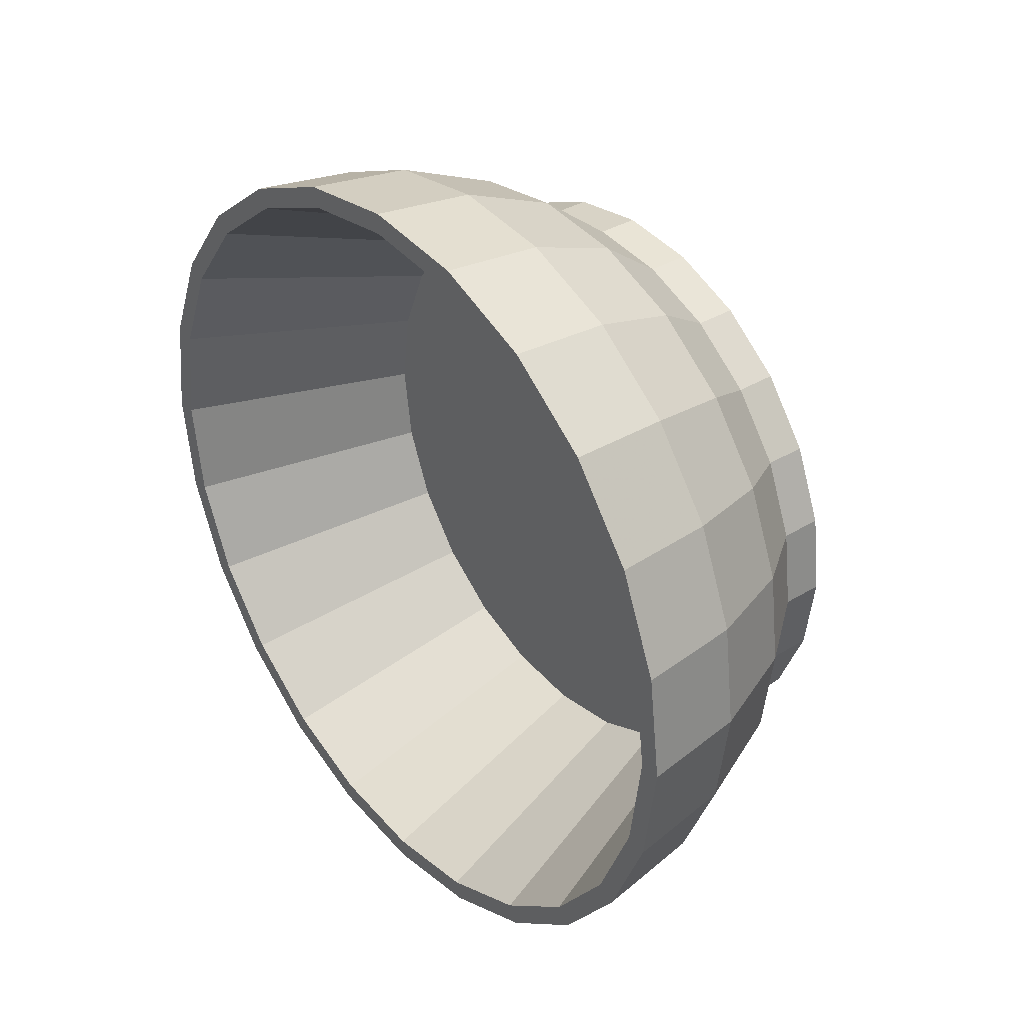
<metadata>
{"format":"obj","ext":"obj","renderer":"f3d","projection":"perspective","resolution":1024,"background":"white","views":[{"elev":35.4,"azim":-38.9,"up":"+Z"}]}
</metadata>
<code>
v 0.03718 -0.0808 0.04665
v 0.05 -0.09012 0.02415
v 0.03718 -0.09012 0.02415
v 0.05 -0.0808 0.04665
v 0.05 -0.0933 0
v 0.03718 -0.09012 0.02415
v 0.05 -0.09012 0.02415
v 0.03718 -0.09012 -0.02415
v 0.03718 -0.09012 0.02415
v 0.03718 -0.0808 0.04665
v 0.01409 -0.1072 0.02873
v 0.03718 -0.0808 0.04665
v 0.03718 -0.09012 0.02415
v 0.03718 -0.06597 0.06597
v 0.05 -0.0808 0.04665
v 0.03718 -0.0808 0.04665
v 0.05 -0.09012 -0.02415
v 0.05 -0.09012 0.02415
v 0.05 -0.0808 0.04665
v 0.03718 -0.0933 0
v 0.05 -0.0933 0
v 0.03718 -0.0933 0
v 0.03718 -0.0808 -0.04665
v 0.01409 -0.09614 0.05551
v 0.03718 -0.0933 0
v 0.01409 -0.1072 0.02873
v 0.03718 -0.09012 0.02415
v 0.05 -0.06597 0.06597
v 0.01409 -0.09614 0.05551
v 0.03718 -0.06597 0.06597
v 0.03718 -0.0808 0.04665
v 0.03718 -0.06597 -0.06597
v 0.03718 -0.06597 0.06597
v 0.05 -0.0808 -0.04665
v 0.05 -0.09012 -0.02415
v 0.03718 -0.0933 0
v 0.05 -0.0933 0
v 0.03718 -0.09012 -0.02415
v 0.01409 -0.111 0
v 0.03718 -0.0933 0
v 0.03718 -0.09012 -0.02415
v 0.03718 -0.0808 -0.04665
v 0.01409 -0.1072 -0.02873
v 0.03718 -0.09012 -0.02415
v 0.03718 -0.09012 -0.02415
v 0.05 -0.0808 -0.04665
v 0.03718 -0.0808 -0.04665
v -0.01682 -0.1196 0.03205
v 0.01409 -0.09614 0.05551
v 0.01409 -0.1072 0.02873
v 0.01409 -0.111 0
v 0.03718 -0.06597 0.06597
v 0.05 -0.04665 0.0808
v 0.05 -0.06597 0.06597
v 0.05 -0.06597 -0.06597
v 0.05 -0.06597 0.06597
v 0.01409 -0.0785 0.0785
v 0.03718 -0.04665 -0.0808
v 0.05 -0.09012 -0.02415
v 0.01409 -0.1072 -0.02873
v 0.03718 -0.06597 -0.06597
v 0.01409 -0.09614 -0.05551
v 0.03718 -0.0808 -0.04665
v 0.03718 -0.0808 -0.04665
v 0.05 -0.06597 -0.06597
v 0.03718 -0.06597 -0.06597
v 0.01409 -0.09614 -0.05551
v 0.05 -0.0808 -0.04665
v -0.01682 -0.1072 0.06191
v 0.01409 -0.111 0
v -0.01682 -0.1196 0.03205
v 0.01409 -0.1072 0.02873
v 0.03718 -0.04665 0.0808
v 0.05 -0.04665 -0.0808
v 0.05 -0.04665 0.0808
v -0.01682 -0.1072 0.06191
v 0.01409 -0.0785 0.0785
v 0.01409 -0.09614 0.05551
v 0.01409 -0.0785 0.0785
v 0.03718 -0.04665 0.0808
v 0.03718 -0.06597 0.06597
v 0.03718 -0.04665 0.0808
v 0.03718 -0.04665 -0.0808
v 0.01409 -0.0785 -0.0785
v 0.03718 -0.06597 -0.06597
v 0.03718 -0.06597 -0.06597
v 0.05 -0.04665 -0.0808
v 0.03718 -0.04665 -0.0808
v 0.01409 -0.1072 -0.02873
v -0.01682 -0.1238 0
v 0.01409 -0.111 0
v 0.01409 -0.0785 -0.0785
v 0.05 -0.06597 -0.06597
v 0.01409 -0.09614 -0.05551
v -0.01682 -0.1196 -0.03205
v 0.01409 -0.1072 -0.02873
v -0.05 -0.1238 0.03318
v -0.01682 -0.1072 0.06191
v -0.01682 -0.1196 0.03205
v -0.01682 -0.1238 0
v 0.03718 -0.04665 0.0808
v 0.05 -0.02415 0.09012
v 0.05 -0.04665 0.0808
v 0.05 -0.02415 -0.09012
v -0.01682 -0.08755 0.08755
v 0.01409 -0.05551 0.09614
v 0.03718 -0.02415 -0.09012
v 0.01409 -0.05551 -0.09614
v 0.05 -0.04665 -0.0808
v 0.03718 -0.02415 -0.09012
v 0.03718 -0.04665 -0.0808
v -0.01682 -0.1196 -0.03205
v 0.01409 -0.0785 -0.0785
v -0.01682 -0.1072 -0.06191
v 0.01409 -0.09614 -0.05551
v -0.01682 -0.1072 -0.06191
v -0.05 -0.111 0.06409
v -0.01682 -0.1238 0
v -0.05 -0.1238 0.03318
v -0.01682 -0.1196 0.03205
v 0.03718 -0.02415 0.09012
v 0.05 -0.02415 0.09012
v 0.05 -0.02415 -0.09012
v -0.05 -0.111 0.06409
v -0.01682 -0.08755 0.08755
v -0.01682 -0.1072 0.06191
v -0.01682 -0.08755 0.08755
v 0.01409 -0.05551 0.09614
v 0.01409 -0.0785 0.0785
v 0.01409 -0.05551 0.09614
v 0.03718 -0.02415 0.09012
v 0.03718 -0.04665 0.0808
v 0.03718 -0.02415 0.09012
v 0.01409 -0.02873 -0.1072
v 0.03718 -0.04665 -0.0808
v 0.03718 -0.02415 -0.09012
v 0.01409 -0.05551 -0.09614
v -0.01682 -0.06191 -0.1072
v 0.01409 -0.0785 -0.0785
v 0.01409 -0.05551 -0.09614
v -0.01682 -0.1196 -0.03205
v -0.05 -0.1282 0
v -0.01682 -0.1238 0
v -0.01682 -0.08755 -0.08755
v -0.01682 -0.1072 -0.06191
v -0.05 -0.1238 -0.03318
v -0.01682 -0.1196 -0.03205
v -0.05 -0.1238 0.03318
v -0.05 -0.1176 0.0315
v -0.05 -0.111 0.06409
v -0.05 -0.1282 0
v 0.03718 -0.02415 0.09012
v 0.05 -0 0.0933
v 0.05 -0.02415 0.09012
v 0.05 -0 -0.0933
v 0.05 -0 -0.0933
v 0.03718 -0.02415 -0.09012
v 0.05 -0.02415 -0.09012
v -0.05 -0.09064 0.09064
v -0.01682 -0.06191 0.1072
v 0.01409 -0.02873 0.1072
v 0.03718 -0 -0.0933
v 0.03718 -0 -0.0933
v 0.01409 -0.02873 -0.1072
v 0.03718 -0.02415 -0.09012
v -0.01682 -0.03205 -0.1196
v 0.01409 -0.05551 -0.09614
v 0.01409 -0.02873 -0.1072
v -0.01682 -0.08755 -0.08755
v -0.01682 -0.06191 -0.1072
v -0.05 -0.1238 -0.03318
v -0.01682 -0.08755 -0.08755
v -0.05 -0.111 -0.06409
v -0.01682 -0.1072 -0.06191
v -0.05 -0.111 -0.06409
v -0.05 -0.1217 0
v -0.05 -0.1054 0.06086
v -0.05 -0.1238 -0.03318
v -0.05 -0.1282 0
v 0.03718 -0 0.0933
v 0.05 -0 0.0933
v 0.03718 -0 -0.0933
v -0.05 -0.09064 0.09064
v -0.05 -0.09064 0.09064
v -0.01682 -0.06191 0.1072
v -0.01682 -0.08755 0.08755
v -0.01682 -0.06191 0.1072
v 0.01409 -0.02873 0.1072
v 0.01409 -0.05551 0.09614
v 0.01409 -0.02873 0.1072
v 0.03718 -0 0.0933
v 0.03718 -0.02415 0.09012
v 0.03718 -0 0.0933
v 0.01409 -0 -0.111
v 0.01409 -0.02873 -0.1072
v -0.01682 -0 -0.1238
v -0.01682 -0.03205 -0.1196
v -0.05 -0.06409 -0.111
v -0.01682 -0.08755 -0.08755
v -0.01682 -0.06191 -0.1072
v -0.05 -0.03318 -0.1238
v -0.01682 -0.06191 -0.1072
v -0.01682 -0.03205 -0.1196
v -0.05 -0.09064 -0.09064
v -0.05 -0.1176 -0.0315
v -0.05 -0.111 -0.06409
v 0.02436 -0.0933 0
v -0.05 -0.1176 0.0315
v -0.05 -0.1217 0
v -0.05 -0.1176 0.0315
v 0.02436 -0.0808 0.04665
v -0.05 -0.1054 0.06086
v 0.03718 -0 0.0933
v 0.05 0.02415 0.09012
v 0.05 -0 0.0933
v 0.05 0.02415 -0.09012
v 0.05 -0 -0.0933
v 0.03718 0.02415 -0.09012
v 0.03718 -0 -0.0933
v -0.05 -0.08607 0.08607
v -0.05 -0.06409 0.111
v -0.01682 -0.03205 0.1196
v 0.01409 -0 0.111
v 0.03718 0.02415 -0.09012
v 0.03718 -0 -0.0933
v 0.01409 0.02873 -0.1072
v 0.01409 -0 -0.111
v 0.01409 -0 -0.111
v -0.05 -0 -0.1282
v -0.01682 -0.03205 -0.1196
v -0.01682 -0 -0.1238
v -0.05 -0.09064 -0.09064
v -0.05 -0.06409 -0.111
v -0.05 -0.03318 -0.1238
v -0.05 -0.1054 -0.06086
v -0.05 -0.09064 -0.09064
v 0.02436 -0.09012 0.02415
v -0.05 -0.1217 0
v 0.02436 -0.09012 -0.02415
v 0.02436 -0.0933 0
v 0.02436 -0.09012 0.02415
v 0.02436 -0.06597 0.06597
v -0.05 -0.1054 0.06086
v 0.02436 -0.0808 0.04665
v 0.03718 0.02415 0.09012
v 0.05 0.02415 0.09012
v 0.05 0.02415 -0.09012
v 0.03718 0.02415 -0.09012
v -0.05 -0.08607 0.08607
v -0.05 -0.06409 0.111
v -0.05 -0.06409 0.111
v -0.01682 -0.03205 0.1196
v -0.01682 -0.06191 0.1072
v -0.01682 -0.03205 0.1196
v 0.01409 -0 0.111
v 0.01409 -0.02873 0.1072
v 0.01409 -0 0.111
v 0.03718 0.02415 0.09012
v 0.03718 -0 0.0933
v 0.03718 0.02415 0.09012
v -0.01682 0.03205 -0.1196
v 0.01409 -0 -0.111
v 0.01409 0.02873 -0.1072
v -0.01682 -0 -0.1238
v -0.01682 -0 -0.1238
v -0.05 0.03318 -0.1238
v -0.05 -0 -0.1282
v -0.05 -0.08607 -0.08607
v -0.05 -0.06409 -0.111
v -0.05 -0.06086 -0.1054
v -0.05 -0.03318 -0.1238
v -0.05 -0.0315 -0.1176
v -0.05 -0 -0.1282
v -0.05 -0.1176 -0.0315
v 0.02436 -0.0808 -0.04665
v -0.05 -0.1176 -0.0315
v -0.05 -0.1054 -0.06086
v 0.02436 -0.09012 -0.02415
v 0.02436 -0.09012 0.02415
v 0.02436 -0.0933 0
v 0.02436 -0.0808 -0.04665
v 0.02436 -0.0808 0.04665
v 0.02436 -0.06597 -0.06597
v 0.02436 -0.06597 0.06597
v 0.03718 0.02415 0.09012
v 0.05 0.04665 0.0808
v 0.05 0.02415 0.09012
v 0.05 0.04665 -0.0808
v 0.05 0.02415 -0.09012
v 0.03718 0.04665 -0.0808
v 0.03718 0.02415 -0.09012
v 0.03718 0.02415 -0.09012
v 0.01409 0.05551 -0.09614
v 0.01409 0.02873 -0.1072
v 0.02436 -0.04665 0.0808
v -0.05 -0.08607 0.08607
v 0.02436 -0.06597 0.06597
v -0.05 -0.06086 0.1054
v -0.05 -0.03318 0.1238
v -0.01682 -0 0.1238
v 0.01409 0.02873 0.1072
v 0.03718 0.04665 -0.0808
v 0.01409 0.02873 -0.1072
v -0.01682 0.06191 -0.1072
v -0.01682 0.03205 -0.1196
v -0.01682 0.03205 -0.1196
v -0.05 -0 -0.1217
v -0.05 0.03318 -0.1238
v 0.02436 -0.06597 -0.06597
v -0.05 -0.1054 -0.06086
v -0.05 -0.08607 -0.08607
v 0.02436 -0.09012 -0.02415
v 0.02436 -0.0808 -0.04665
v 0.02436 -0.04665 -0.0808
v 0.03718 0.04665 0.0808
v 0.05 0.04665 0.0808
v 0.05 0.04665 -0.0808
v 0.03718 0.04665 -0.0808
v 0.01409 0.05551 -0.09614
v -0.05 -0.06086 0.1054
v 0.02436 -0.04665 0.0808
v -0.05 -0.03318 0.1238
v -0.05 -0.03318 0.1238
v -0.01682 -0 0.1238
v -0.01682 -0.03205 0.1196
v -0.01682 -0 0.1238
v 0.01409 0.02873 0.1072
v 0.01409 -0 0.111
v 0.01409 0.02873 0.1072
v 0.03718 0.04665 0.0808
v 0.03718 0.02415 0.09012
v 0.03718 0.04665 0.0808
v -0.05 0.06409 -0.111
v -0.01682 0.03205 -0.1196
v -0.01682 0.06191 -0.1072
v -0.05 0.03318 -0.1238
v -0.05 0.0315 -0.1176
v 0.02436 -0.04665 -0.0808
v -0.05 -0.08607 -0.08607
v -0.05 -0.06086 -0.1054
v 0.02436 -0.02415 -0.09012
v -0.05 -0.06086 -0.1054
v -0.05 -0.0315 -0.1176
v 0.02436 -0 -0.0933
v -0.05 -0.0315 -0.1176
v -0.05 -0 -0.1217
v 0.02436 -0.06597 -0.06597
v 0.03718 0.04665 0.0808
v 0.05 0.06597 0.06597
v 0.05 0.04665 0.0808
v 0.05 0.06597 -0.06597
v 0.05 0.06597 -0.06597
v 0.03718 0.04665 -0.0808
v 0.05 0.04665 -0.0808
v 0.03718 0.06597 -0.06597
v 0.01409 0.05551 -0.09614
v 0.03718 0.04665 -0.0808
v 0.01409 0.05551 -0.09614
v -0.01682 0.08755 -0.08755
v -0.01682 0.06191 -0.1072
v 0.02436 -0.04665 0.0808
v -0.05 -0.0315 0.1176
v -0.05 -0.06086 0.1054
v 0.02436 -0.02415 -0.09012
v -0.05 -0.0315 0.1176
v -0.05 -0 0.1282
v -0.01682 0.03205 0.1196
v 0.01409 0.05551 0.09614
v 0.03718 0.06597 -0.06597
v -0.01682 0.06191 -0.1072
v -0.05 0.09064 -0.09064
v -0.05 0.06409 -0.111
v -0.05 0.06086 -0.1054
v -0.05 0.06409 -0.111
v -0.05 0.0315 -0.1176
v 0.02436 -0 -0.0933
v -0.05 -0 -0.1217
v 0.02436 -0.04665 -0.0808
v 0.02436 -0.02415 -0.09012
v 0.03718 0.06597 0.06597
v 0.05 0.06597 0.06597
v 0.03718 0.06597 -0.06597
v 0.01409 0.0785 -0.0785
v 0.01409 0.0785 -0.0785
v -0.01682 0.08755 -0.08755
v 0.02436 -0.02415 0.09012
v 0.02436 -0.02415 0.09012
v -0.05 -0 0.1282
v -0.05 -0 0.1282
v -0.01682 0.03205 0.1196
v -0.01682 -0 0.1238
v -0.01682 0.03205 0.1196
v 0.01409 0.05551 0.09614
v 0.01409 0.02873 0.1072
v 0.01409 0.05551 0.09614
v 0.03718 0.06597 0.06597
v 0.03718 0.04665 0.0808
v 0.03718 0.06597 0.06597
v -0.05 0.08607 -0.08607
v -0.05 0.09064 -0.09064
v -0.05 0.06086 -0.1054
v 0.02436 0.02415 -0.09012
v -0.05 0.0315 -0.1176
v 0.02436 0.02415 -0.09012
v 0.02436 -0 -0.0933
v 0.03718 0.0808 0.04665
v 0.05 0.06597 0.06597
v 0.03718 0.06597 0.06597
v 0.05 0.0808 -0.04665
v 0.05 0.0808 -0.04665
v 0.03718 0.06597 -0.06597
v 0.05 0.06597 -0.06597
v 0.03718 0.06597 -0.06597
v 0.01409 0.09614 -0.05551
v 0.01409 0.0785 -0.0785
v 0.01409 0.0785 -0.0785
v -0.01682 0.1072 -0.06191
v -0.01682 0.08755 -0.08755
v -0.01682 0.08755 -0.08755
v -0.05 0.111 -0.06409
v -0.05 0.09064 -0.09064
v 0.02436 -0.02415 0.09012
v -0.05 -0 0.1217
v -0.05 -0.0315 0.1176
v -0.05 -0 0.1217
v -0.05 0.03318 0.1238
v -0.01682 0.06191 0.1072
v 0.01409 0.0785 0.0785
v 0.03718 0.0808 -0.04665
v -0.05 0.1054 -0.06086
v 0.02436 0.06597 -0.06597
v -0.05 0.06086 -0.1054
v -0.05 0.08607 -0.08607
v 0.02436 0.04665 -0.0808
v 0.02436 -0 0.0933
v 0.02436 0.02415 -0.09012
v 0.05 0.0808 0.04665
v 0.03718 0.0808 0.04665
v 0.03718 0.06597 0.06597
v 0.01409 0.09614 0.05551
v 0.03718 0.0808 0.04665
v 0.05 0.0808 0.04665
v 0.03718 0.0808 -0.04665
v 0.03718 0.0808 -0.04665
v 0.01409 0.09614 -0.05551
v -0.01682 0.1072 -0.06191
v -0.05 0.111 -0.06409
v 0.02436 -0 0.0933
v -0.05 0.0315 0.1176
v -0.05 0.03318 0.1238
v -0.05 0.03318 0.1238
v -0.01682 0.06191 0.1072
v -0.01682 0.03205 0.1196
v -0.01682 0.06191 0.1072
v 0.01409 0.0785 0.0785
v 0.01409 0.05551 0.09614
v 0.01409 0.0785 0.0785
v -0.05 0.1054 -0.06086
v 0.02436 0.06597 -0.06597
v -0.05 0.08607 -0.08607
v 0.02436 0.04665 -0.0808
v 0.02436 0.02415 0.09012
v 0.02436 0.04665 -0.0808
v 0.03718 0.09012 0.02415
v 0.05 0.0808 0.04665
v 0.03718 0.0808 0.04665
v 0.03718 0.09012 -0.02415
v 0.01409 0.1072 0.02873
v 0.03718 0.0808 0.04665
v 0.01409 0.09614 0.05551
v 0.05 0.09012 -0.02415
v 0.05 0.09012 -0.02415
v 0.03718 0.0808 -0.04665
v 0.05 0.0808 -0.04665
v 0.03718 0.0808 -0.04665
v 0.01409 0.1072 -0.02873
v 0.01409 0.09614 -0.05551
v 0.01409 0.09614 -0.05551
v -0.01682 0.1196 -0.03205
v -0.01682 0.1072 -0.06191
v -0.01682 0.1072 -0.06191
v -0.05 0.1238 -0.03318
v -0.05 0.111 -0.06409
v -0.05 0.1176 -0.0315
v 0.02436 -0 0.0933
v -0.05 0.0315 0.1176
v -0.05 -0 0.1217
v -0.05 0.06086 0.1054
v -0.05 0.06409 0.111
v -0.01682 0.08755 0.08755
v 0.01409 0.0785 0.0785
v -0.01682 0.1072 0.06191
v 0.01409 0.09614 0.05551
v 0.02436 0.0808 -0.04665
v 0.02436 0.04665 0.0808
v 0.02436 0.06597 -0.06597
v 0.02436 0.02415 0.09012
v 0.05 0.09012 0.02415
v 0.03718 0.09012 0.02415
v 0.03718 0.09012 0.02415
v 0.03718 0.09012 -0.02415
v 0.03718 0.09012 -0.02415
v 0.01409 0.09614 0.05551
v -0.01682 0.1196 0.03205
v 0.01409 0.1072 0.02873
v 0.05 0.09012 0.02415
v 0.01409 0.1072 -0.02873
v -0.01682 0.1196 -0.03205
v -0.05 0.1238 -0.03318
v -0.05 0.1176 -0.0315
v 0.02436 0.0808 -0.04665
v -0.05 0.1054 -0.06086
v 0.02436 0.02415 0.09012
v -0.05 0.06086 0.1054
v -0.05 0.0315 0.1176
v -0.05 0.06409 0.111
v -0.05 0.06409 0.111
v -0.01682 0.08755 0.08755
v -0.01682 0.06191 0.1072
v -0.01682 0.08755 0.08755
v -0.01682 0.1072 0.06191
v 0.02436 0.06597 0.06597
v 0.02436 0.0808 -0.04665
v 0.02436 0.04665 0.0808
v 0.03718 0.0933 0
v 0.05 0.09012 0.02415
v 0.03718 0.09012 0.02415
v 0.03718 0.0933 0
v 0.01409 0.111 0
v 0.03718 0.09012 0.02415
v 0.01409 0.1072 0.02873
v 0.03718 0.09012 -0.02415
v 0.01409 0.111 0
v 0.01409 0.1072 -0.02873
v 0.05 0.0933 0
v 0.03718 0.09012 -0.02415
v 0.05 0.09012 -0.02415
v -0.01682 0.1238 0
v 0.01409 0.1072 0.02873
v -0.01682 0.1196 0.03205
v 0.05 0.0933 0
v 0.01409 0.1072 -0.02873
v -0.01682 0.1238 0
v -0.01682 0.1196 -0.03205
v -0.01682 0.1196 -0.03205
v -0.05 0.1282 0
v -0.05 0.1238 -0.03318
v -0.05 0.1217 0
v 0.02436 0.09012 -0.02415
v -0.05 0.08607 0.08607
v -0.05 0.09064 0.09064
v -0.01682 0.08755 0.08755
v -0.05 0.111 0.06409
v -0.01682 0.1072 0.06191
v -0.01682 0.1072 0.06191
v -0.05 0.1238 0.03318
v -0.01682 0.1196 0.03205
v 0.02436 0.0808 0.04665
v 0.02436 0.06597 0.06597
v -0.05 0.06086 0.1054
v 0.02436 0.04665 0.0808
v 0.05 0.0933 0
v 0.03718 0.0933 0
v 0.03718 0.0933 0
v 0.03718 0.0933 0
v 0.01409 0.111 0
v 0.01409 0.111 0
v -0.01682 0.1196 0.03205
v -0.05 0.1282 0
v -0.01682 0.1238 0
v -0.01682 0.1238 0
v -0.05 0.1238 0.03318
v -0.05 0.1282 0
v -0.05 0.1217 0
v 0.02436 0.09012 -0.02415
v -0.05 0.1176 -0.0315
v 0.02436 0.09012 -0.02415
v -0.05 0.08607 0.08607
v -0.05 0.09064 0.09064
v -0.05 0.09064 0.09064
v -0.05 0.111 0.06409
v -0.05 0.1238 0.03318
v -0.05 0.1054 0.06086
v 0.02436 0.06597 0.06597
v 0.02436 0.0808 0.04665
v -0.05 0.1176 0.0315
v 0.02436 0.0933 0
v 0.02436 0.09012 0.02415
v -0.05 0.08607 0.08607
v -0.05 0.1054 0.06086
v -0.05 0.111 0.06409
v 0.02436 0.0808 0.04665
v -0.05 0.1176 0.0315
v -0.05 0.1054 0.06086
v -0.05 0.1176 0.0315
v 0.02436 0.0933 0
v -0.05 0.1217 0
v 0.02436 0.0933 0
v 0.02436 0.09012 0.02415
v 0.02436 0.09012 0.02415
f 1 2 3
f 2 1 4
f 5 6 7
f 8 9 10
f 11 12 13
f 14 15 16
f 17 18 19
f 6 5 20
f 18 17 21
f 9 8 22
f 8 10 23
f 12 11 24
f 25 26 27
f 15 14 28
f 29 30 31
f 32 10 33
f 17 19 34
f 35 36 37
f 38 39 40
f 36 35 41
f 23 10 32
f 42 43 44
f 45 46 47
f 48 49 50
f 26 25 51
f 52 53 54
f 55 19 56
f 30 29 57
f 32 33 58
f 34 19 55
f 46 45 59
f 39 38 60
f 61 62 63
f 64 65 66
f 43 42 67
f 65 64 68
f 49 48 69
f 70 71 72
f 53 52 73
f 74 56 75
f 55 56 74
f 76 77 78
f 79 80 81
f 58 33 82
f 83 84 85
f 86 87 88
f 89 90 91
f 62 61 92
f 87 86 93
f 94 95 96
f 97 98 99
f 71 70 100
f 101 102 103
f 74 75 104
f 77 76 105
f 80 79 106
f 58 82 107
f 84 83 108
f 109 110 111
f 90 89 112
f 113 114 115
f 95 94 116
f 98 97 117
f 118 119 120
f 102 101 121
f 104 75 122
f 110 109 123
f 124 125 126
f 127 128 129
f 130 131 132
f 107 82 133
f 134 135 136
f 135 134 137
f 138 139 140
f 141 142 143
f 114 113 144
f 145 146 147
f 148 149 150
f 119 118 151
f 152 153 154
f 104 122 155
f 156 157 158
f 125 124 159
f 128 127 160
f 131 130 161
f 107 133 162
f 163 164 165
f 166 167 168
f 139 138 169
f 167 166 170
f 142 141 171
f 172 173 174
f 146 145 175
f 148 176 149
f 150 149 177
f 178 148 179
f 153 152 180
f 155 122 181
f 157 156 182
f 150 177 183
f 184 185 186
f 187 188 189
f 190 191 192
f 162 133 193
f 164 163 194
f 195 196 197
f 198 199 200
f 201 202 203
f 173 172 204
f 205 178 206
f 148 178 176
f 207 208 209
f 210 211 212
f 213 214 215
f 155 181 216
f 217 218 219
f 183 177 220
f 185 184 221
f 188 187 222
f 191 190 223
f 162 193 224
f 225 226 227
f 196 195 228
f 229 230 231
f 199 198 232
f 202 201 233
f 230 229 234
f 235 206 236
f 178 205 176
f 205 206 235
f 208 207 237
f 238 239 240
f 211 210 241
f 242 243 244
f 214 213 245
f 216 181 246
f 218 217 247
f 226 225 248
f 243 242 249
f 183 220 250
f 251 252 253
f 254 255 256
f 257 258 259
f 224 193 260
f 261 262 263
f 262 261 264
f 265 266 267
f 268 236 269
f 270 269 271
f 272 271 273
f 235 236 268
f 239 238 274
f 275 276 277
f 278 279 280
f 279 281 282
f 282 283 284
f 285 286 287
f 216 246 288
f 289 290 291
f 292 293 294
f 295 296 297
f 250 220 298
f 252 251 299
f 255 254 300
f 258 257 301
f 224 260 302
f 303 304 305
f 266 265 306
f 307 273 308
f 268 269 270
f 270 271 272
f 272 273 307
f 309 310 311
f 276 275 312
f 310 309 313
f 279 278 281
f 282 281 283
f 284 283 314
f 286 285 315
f 288 246 316
f 290 289 317
f 293 292 318
f 304 303 319
f 296 295 320
f 284 314 321
f 250 298 322
f 323 324 325
f 326 327 328
f 329 330 331
f 302 260 332
f 333 334 335
f 334 333 336
f 307 308 337
f 338 339 340
f 341 342 343
f 344 345 346
f 339 338 347
f 348 349 350
f 288 316 351
f 352 353 354
f 355 356 357
f 358 359 360
f 361 362 363
f 321 314 364
f 322 298 365
f 324 323 366
f 327 326 367
f 330 329 368
f 302 332 369
f 370 371 372
f 373 308 374
f 337 308 373
f 375 376 377
f 342 341 378
f 345 344 379
f 349 348 380
f 351 316 381
f 353 352 382
f 356 355 383
f 359 358 384
f 371 370 385
f 362 361 386
f 321 364 387
f 322 365 388
f 389 390 391
f 392 393 394
f 395 396 397
f 369 332 398
f 399 374 400
f 373 374 399
f 401 402 403
f 376 375 404
f 387 364 405
f 406 407 408
f 351 381 409
f 410 411 412
f 413 414 415
f 416 417 418
f 419 420 421
f 422 423 424
f 388 365 425
f 390 389 426
f 393 392 427
f 396 395 428
f 369 398 429
f 399 400 430
f 431 432 433
f 402 401 434
f 435 405 436
f 387 405 435
f 407 406 437
f 429 398 438
f 439 440 441
f 409 381 442
f 411 410 443
f 414 413 444
f 417 416 445
f 420 419 446
f 430 400 447
f 423 422 448
f 388 425 449
f 388 449 450
f 451 452 453
f 454 455 456
f 440 439 457
f 458 459 460
f 432 431 461
f 462 436 463
f 435 436 462
f 464 465 466
f 429 438 467
f 468 469 470
f 409 442 471
f 472 473 474
f 475 476 477
f 478 479 480
f 481 482 483
f 430 447 484
f 485 486 487
f 450 449 488
f 452 451 489
f 455 454 490
f 491 492 493
f 459 458 494
f 495 463 496
f 462 463 495
f 486 485 497
f 465 464 498
f 467 438 499
f 469 468 500
f 476 475 501
f 473 472 502
f 503 504 505
f 471 442 506
f 479 478 507
f 482 481 508
f 484 447 509
f 510 511 512
f 513 514 515
f 450 488 516
f 517 518 519
f 492 491 520
f 504 503 521
f 522 496 523
f 495 496 522
f 514 513 524
f 525 526 527
f 467 499 528
f 529 530 531
f 532 533 534
f 535 536 537
f 538 539 540
f 471 506 541
f 542 543 544
f 545 546 547
f 484 509 548
f 511 510 549
f 516 488 550
f 518 517 551
f 552 553 554
f 555 556 557
f 522 523 558
f 559 560 561
f 526 525 562
f 530 529 563
f 533 532 564
f 536 535 565
f 539 538 566
f 543 542 567
f 568 569 570
f 546 545 571
f 572 509 573
f 572 548 509
f 574 575 576
f 558 523 577
f 560 559 578
f 516 550 579
f 553 552 580
f 556 555 581
f 569 568 582
f 583 584 585
f 572 586 548
f 575 574 587
f 558 577 588
f 584 583 589
f 579 550 590
f 579 590 591
f 591 586 572
f 592 593 594
f 595 596 597
f 588 577 598
f 593 592 599
f 591 590 586
f 596 595 600

</code>
